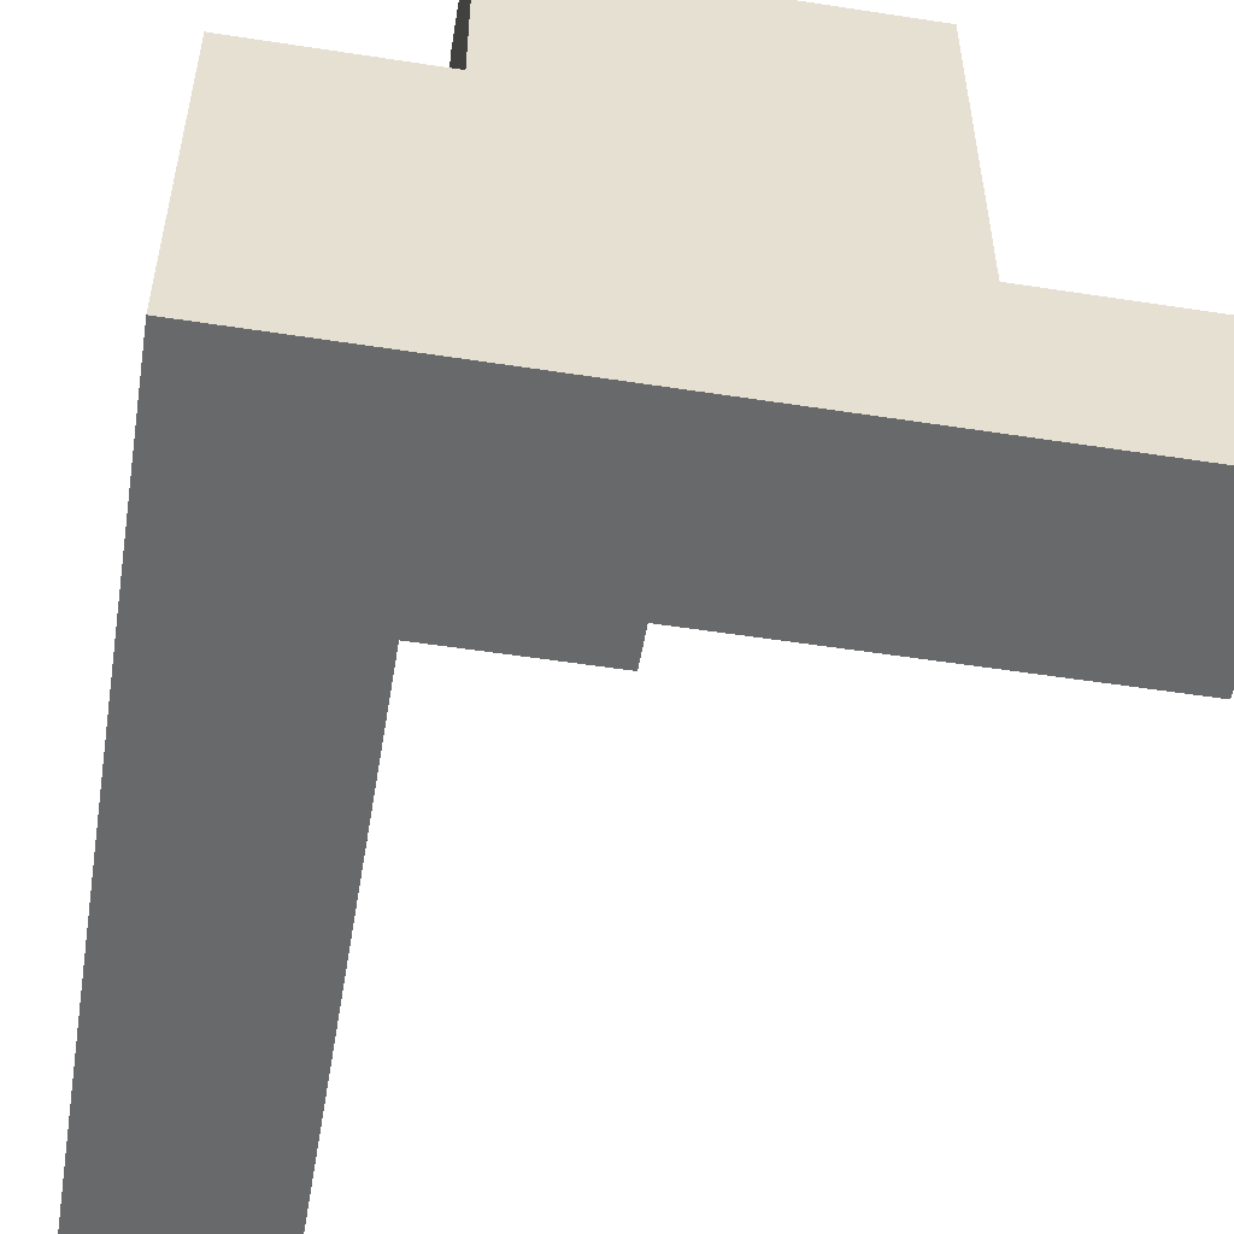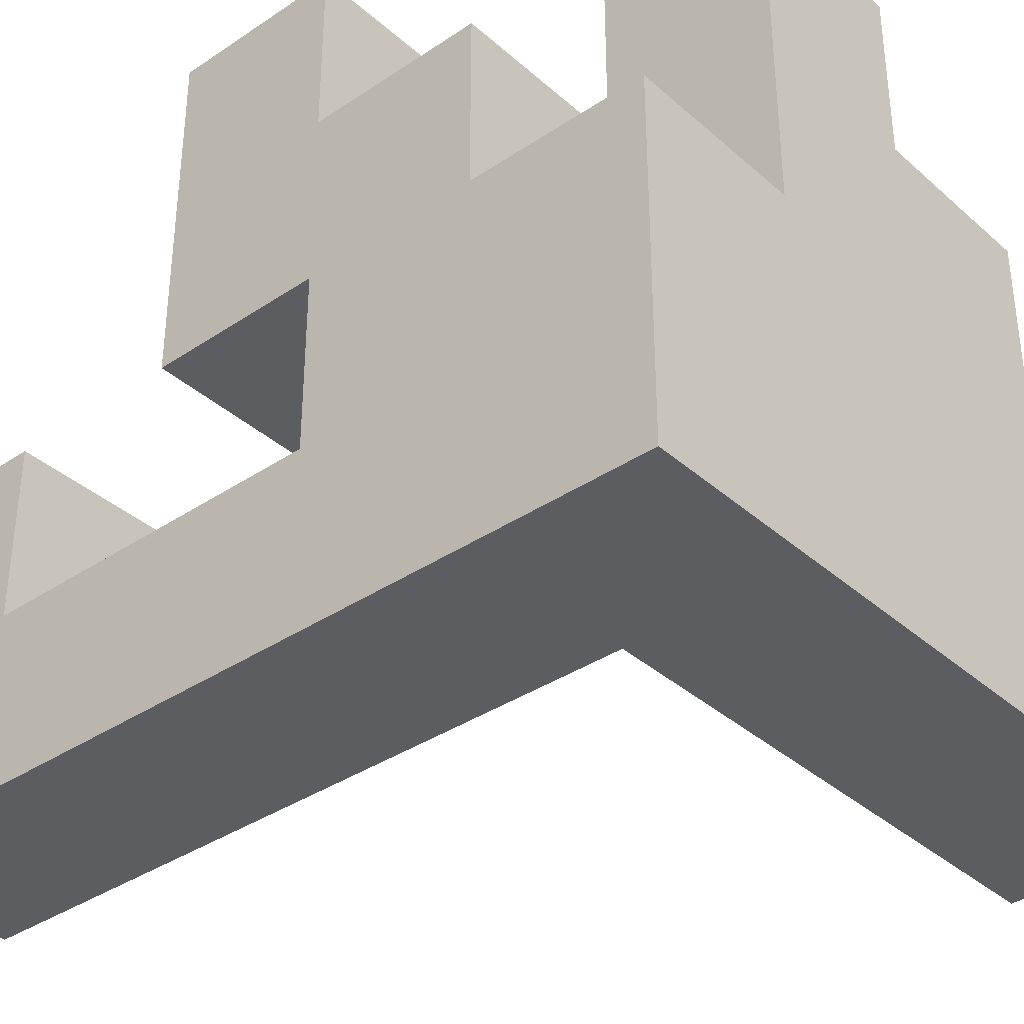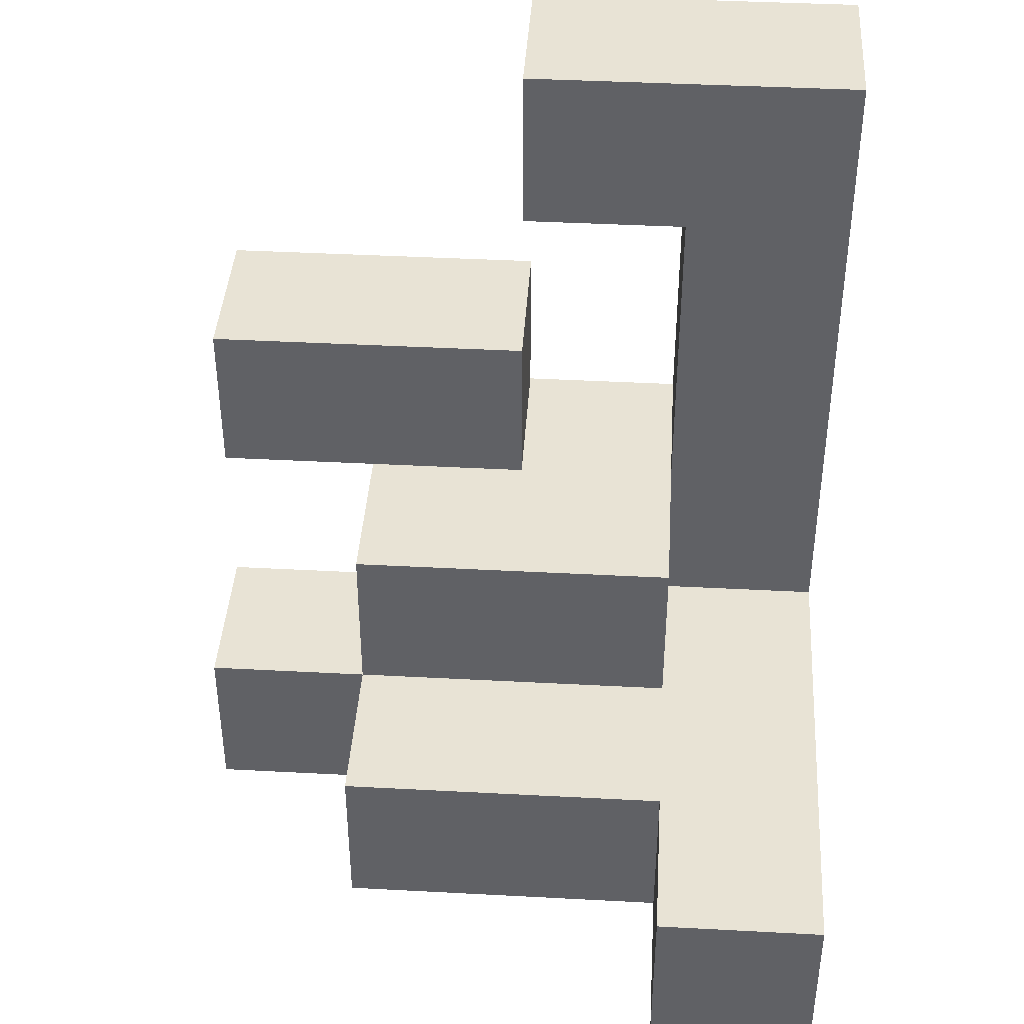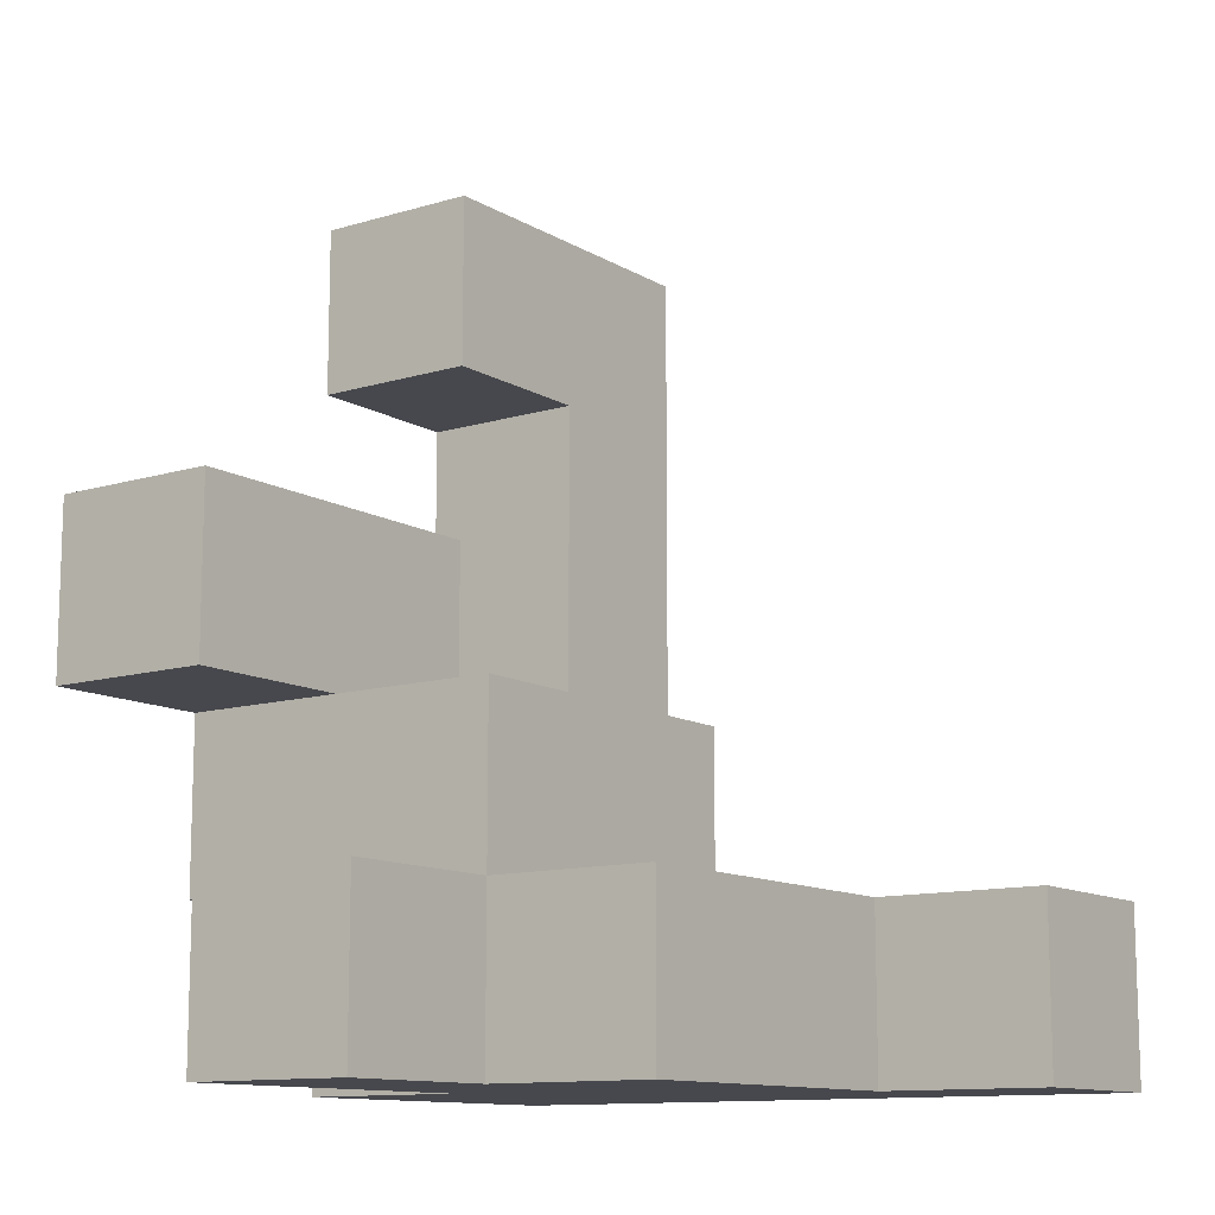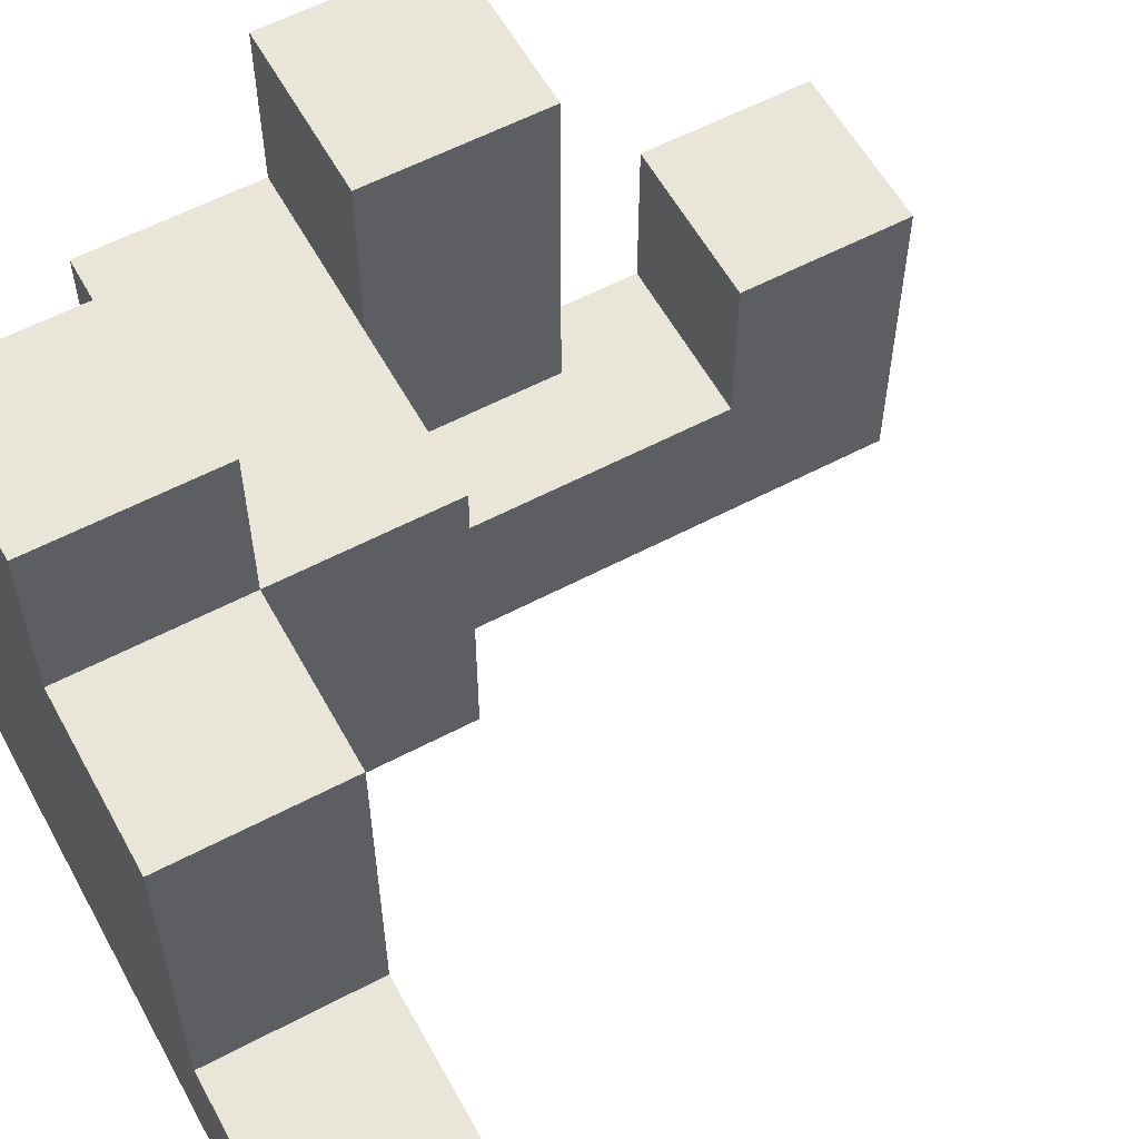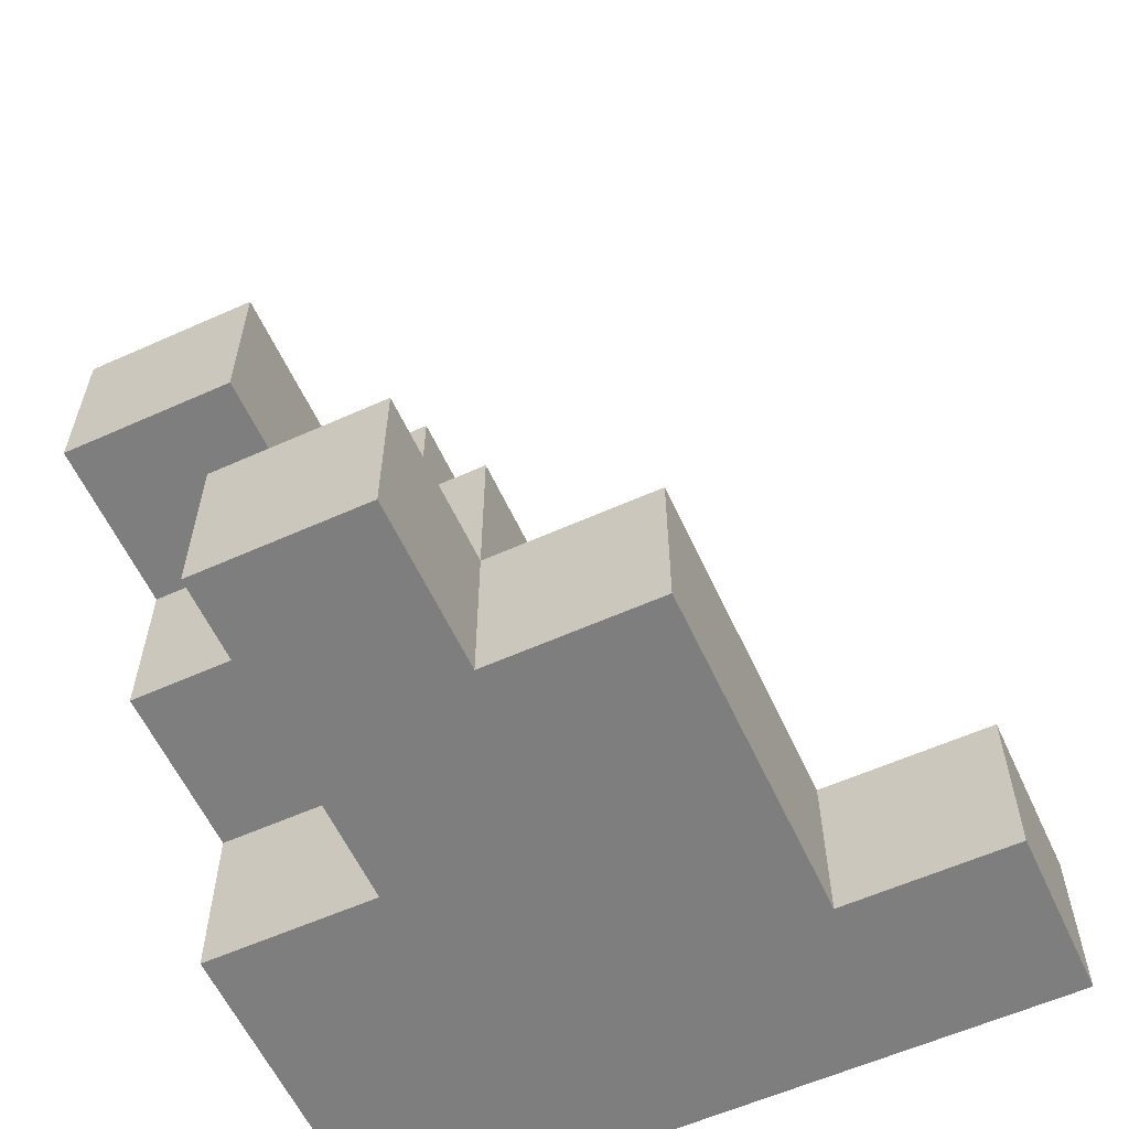
<metadata>
{"format":"obj","ext":"obj","renderer":"f3d","projection":"perspective","resolution":1024,"background":"white","views":[{"elev":-52.6,"azim":170.6,"up":"+Y"},{"elev":-36.3,"azim":131.2,"up":"+Y"},{"elev":41.2,"azim":-86.3,"up":"+Z"},{"elev":-11.8,"azim":-144.1,"up":"+Z"},{"elev":58.3,"azim":-118.6,"up":"+Y"},{"elev":-59.4,"azim":-155.3,"up":"+Z"}]}
</metadata>
<code>
v -1 -0.6 -1
v -1 -0.6 -0.6
v -1 -0.2 -0.6
v -1 -0.2 -1
v -0.6 -0.6 -1
v -0.6 -0.6 -0.6
v -0.6 -0.2 -0.6
v -0.6 -0.2 -1
v -0.2 -0.6 -1
v -0.2 -0.6 -0.6
v -0.2 -0.2 -1
v -0.2 -0.2 -0.6
v 0.2 -0.6 -1
v 0.2 -0.6 -0.6
v 0.2 -0.2 -1
v 0.2 -0.2 -0.6
v 0.6 -0.6 -1
v 0.6 -0.2 -1
v 0.6 -0.2 -0.6
v 0.6 -0.6 -0.6
v -0.6 0.2 -0.6
v -0.6 0.2 -1
v -0.2 0.2 -1
v -0.2 0.2 -0.6
v 0.2 0.2 -1
v 0.6 0.2 -1
v 0.6 0.2 -0.6
v 0.2 0.2 -0.6
v -0.6 0.6 -0.6
v -0.6 0.6 -1
v -0.2 0.6 -0.6
v -0.2 0.6 -1
v 0.2 0.6 -1
v 0.2 0.6 -0.6
v -0.2 1 -0.6
v -0.2 1 -1
v 0.2 1 -1
v 0.2 1 -0.6
v 0.2 -0.6 -0.2
v 0.2 -0.2 -0.2
v 0.6 -0.2 -0.2
v 0.6 -0.6 -0.2
v -0.2 -0.2 -0.2
v -0.2 0.2 -0.2
v 0.2 0.2 -0.2
v 0.6 0.2 -0.2
v -0.2 0.6 -0.2
v 0.2 0.6 -0.2
v 0.6 0.6 -0.6
v 0.6 0.6 -0.2
v 0.2 -0.6 0.2
v 0.2 -0.2 0.2
v 0.6 -0.2 0.2
v 0.6 -0.6 0.2
v 0.2 0.2 0.2
v 0.2 0.6 0.2
v 0.6 0.6 0.2
v 0.6 0.2 0.2
v 0.2 1 0.2
v 0.2 1 -0.2
v 0.6 1 -0.2
v 0.6 1 0.2
v 0.2 -0.6 0.6
v 0.2 -0.2 0.6
v 0.6 -0.2 0.6
v 0.6 -0.6 0.6
v 0.2 -0.6 1
v 0.2 -0.2 1
v 0.6 -0.2 1
v 0.6 -0.6 1
v 0.2 0.2 1
v 0.2 0.2 0.6
v 0.6 0.2 0.6
v 0.6 0.2 1
f 1 2 3 4
f 1 5 6 2
f 4 3 7 8
f 1 4 8 5
f 2 6 7 3
f 5 9 10 6
f 5 8 11 9
f 6 10 12 7
f 9 13 14 10
f 9 11 15 13
f 10 14 16 12
f 17 18 19 20
f 13 17 20 14
f 13 15 18 17
f 8 7 21 22
f 8 22 23 11
f 7 12 24 21
f 11 23 25 15
f 18 26 27 19
f 25 28 27 26
f 15 25 26 18
f 22 21 29 30
f 30 29 31 32
f 22 30 32 23
f 21 24 31 29
f 25 33 34 28
f 23 32 33 25
f 32 31 35 36
f 33 37 38 34
f 36 35 38 37
f 32 36 37 33
f 31 34 38 35
f 14 39 40 16
f 20 19 41 42
f 14 20 42 39
f 12 43 44 24
f 12 16 40 43
f 43 40 45 44
f 19 27 46 41
f 40 41 46 45
f 24 44 47 31
f 31 47 48 34
f 44 45 48 47
f 27 49 50 46
f 34 48 50 49
f 28 34 49 27
f 39 51 52 40
f 42 41 53 54
f 39 42 54 51
f 40 52 53 41
f 45 55 56 48
f 46 50 57 58
f 45 46 58 55
f 55 58 57 56
f 48 56 59 60
f 50 61 62 57
f 60 59 62 61
f 48 60 61 50
f 56 57 62 59
f 51 63 64 52
f 54 53 65 66
f 51 54 66 63
f 52 64 65 53
f 63 67 68 64
f 66 65 69 70
f 63 66 70 67
f 67 70 69 68
f 64 68 71 72
f 65 73 74 69
f 72 71 74 73
f 64 72 73 65
f 68 69 74 71

</code>
